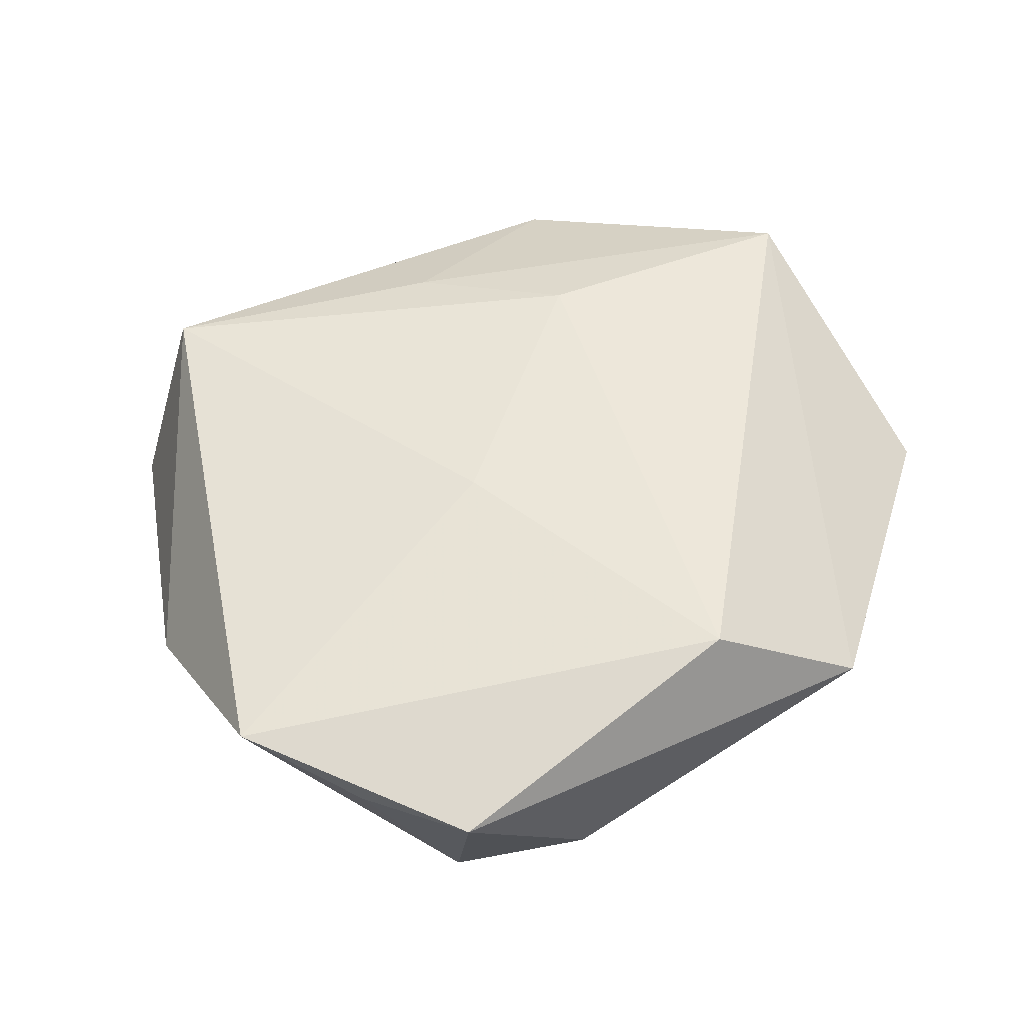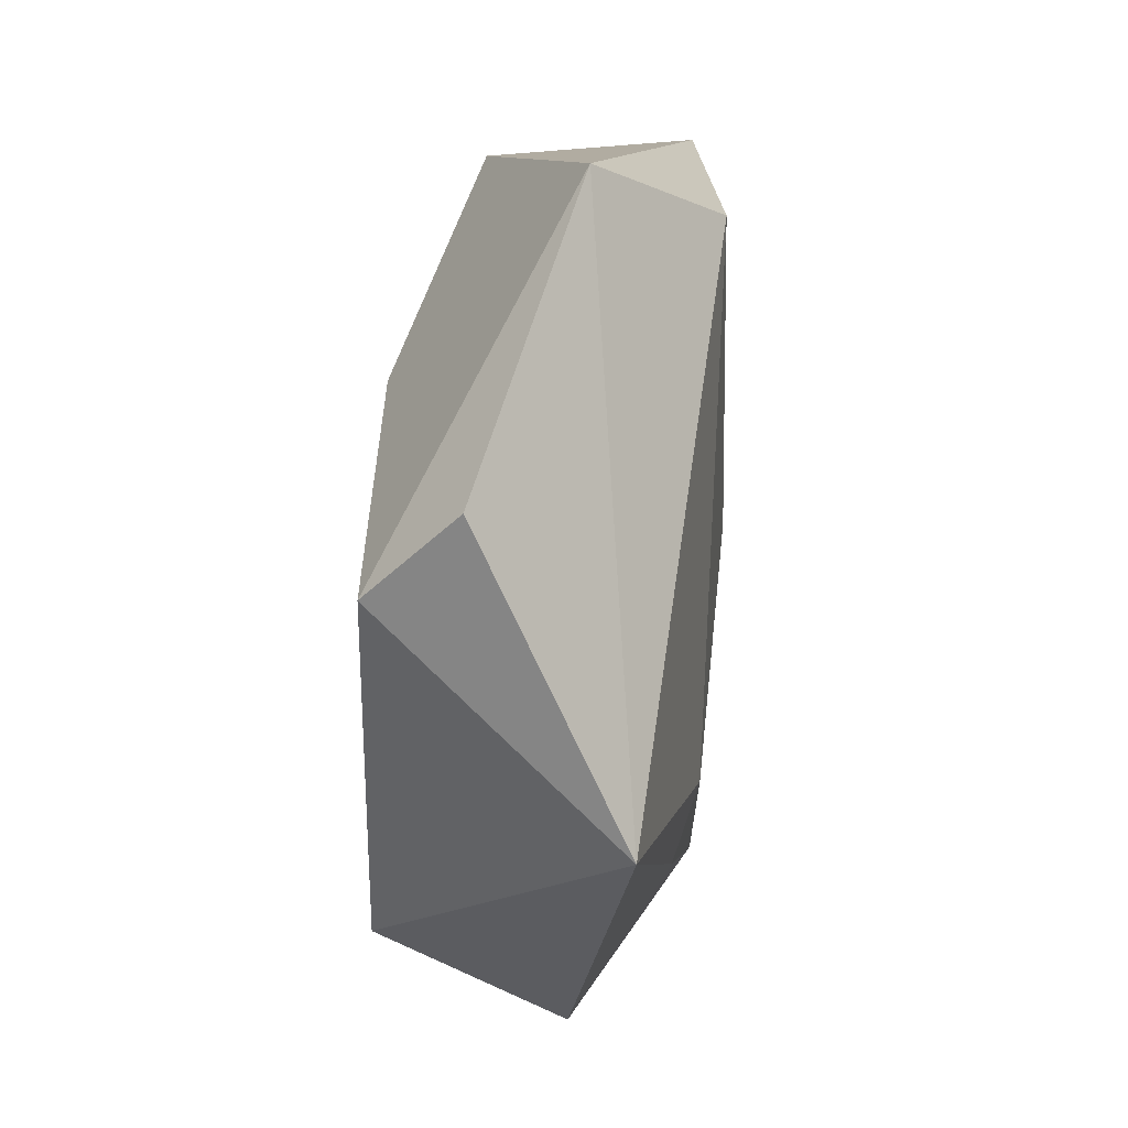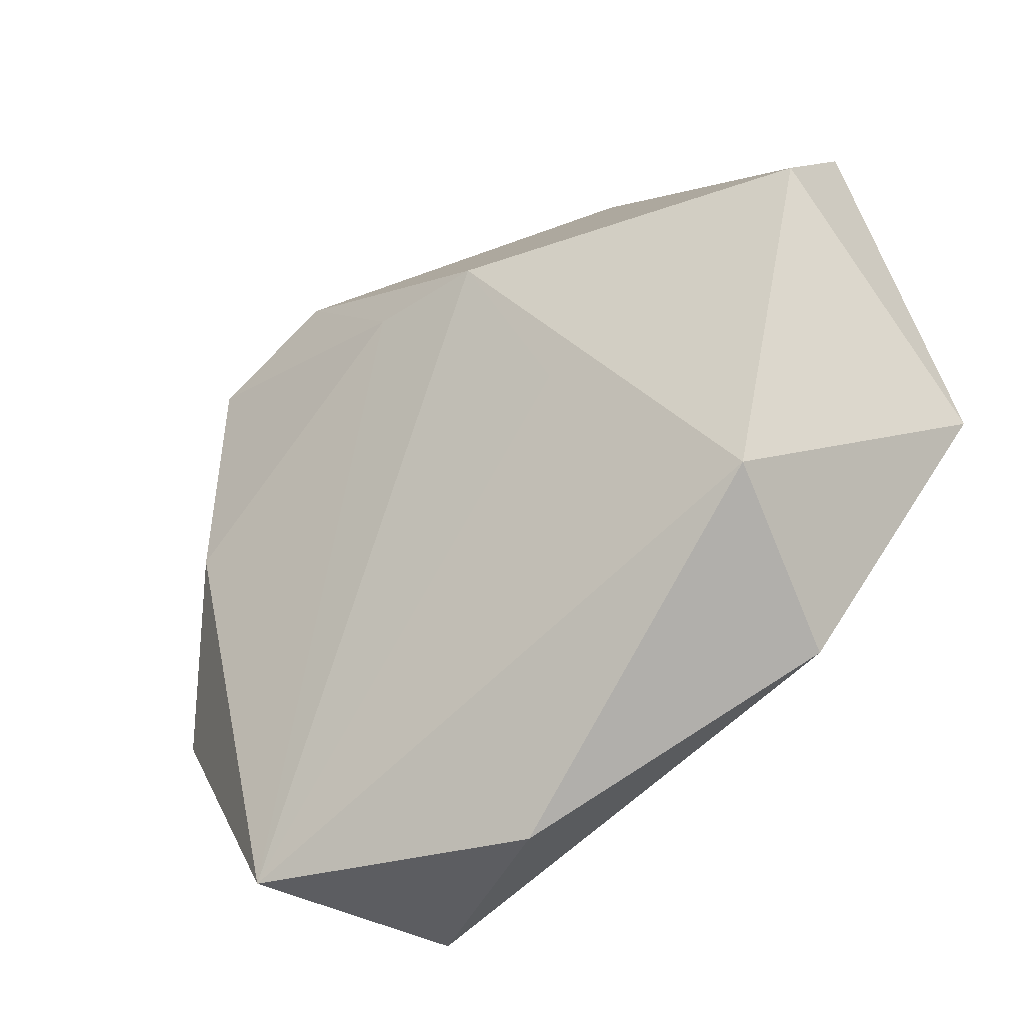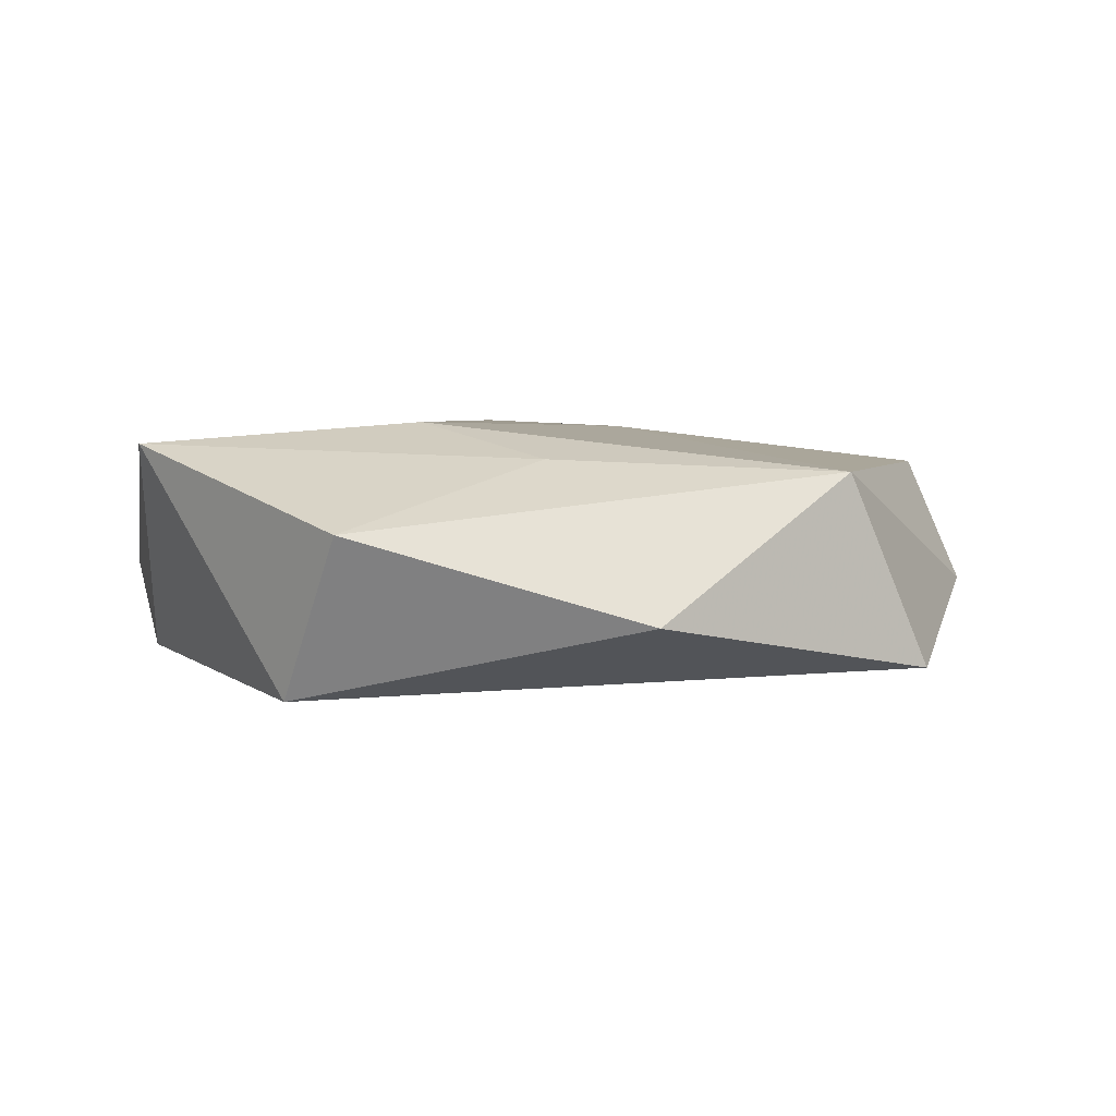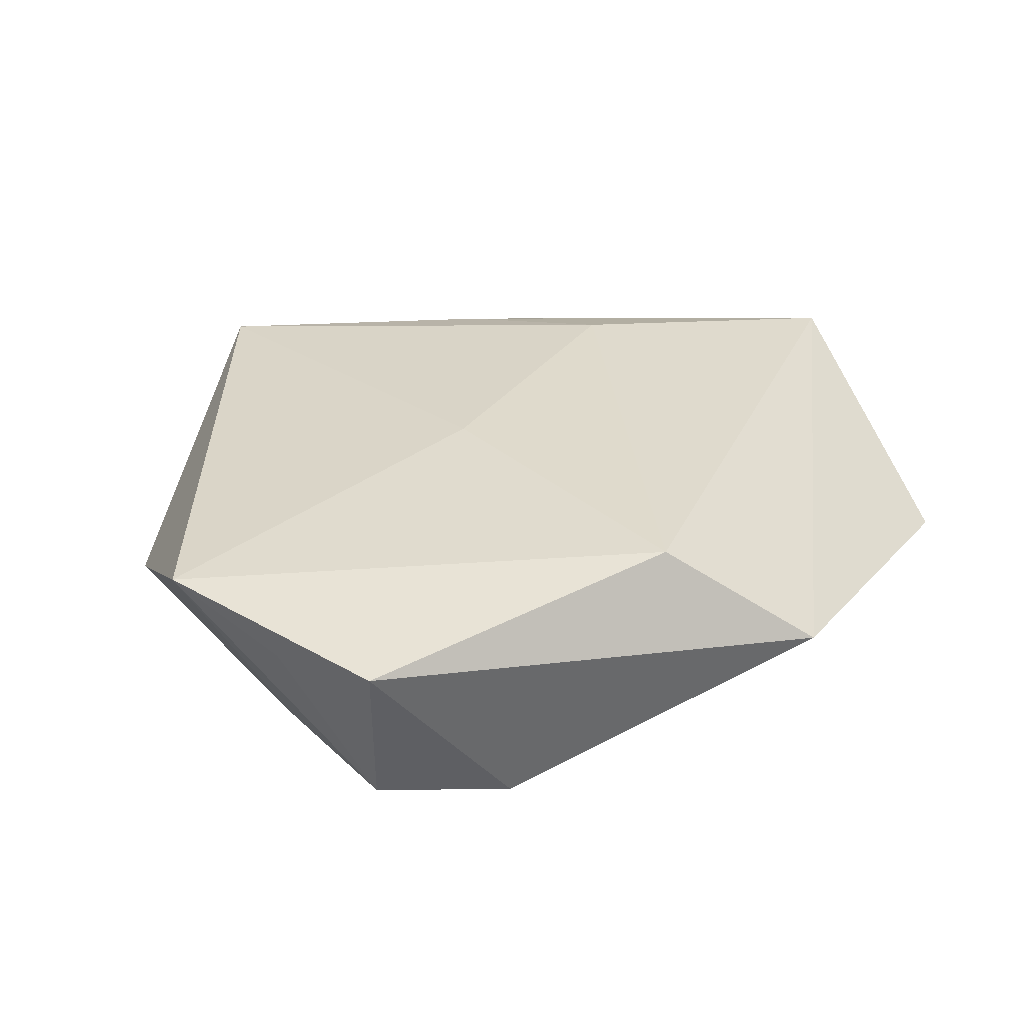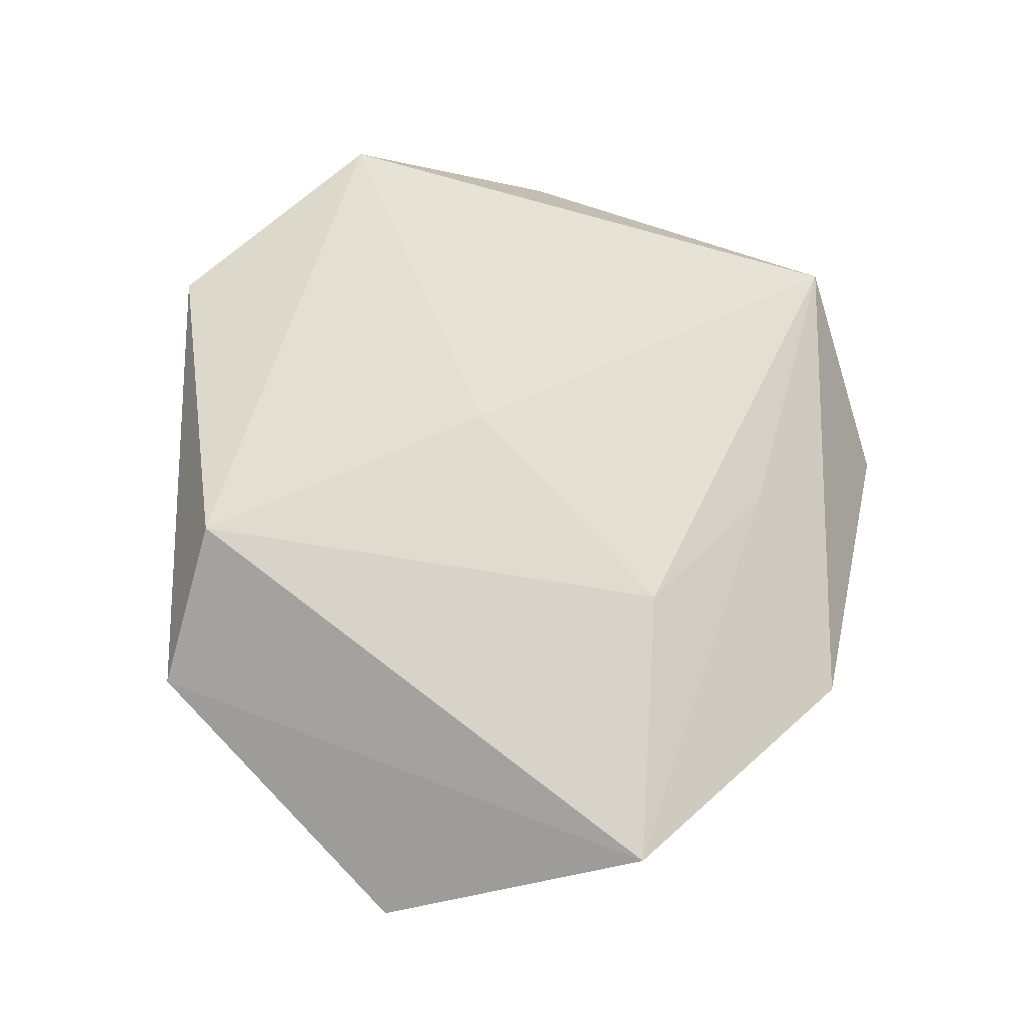
<metadata>
{"format":"obj","ext":"obj","renderer":"f3d","projection":"perspective","resolution":1024,"background":"white","views":[{"elev":54.1,"azim":137.2,"up":"+Z"},{"elev":27.1,"azim":-81.0,"up":"+Y"},{"elev":-41.0,"azim":-143.8,"up":"+Y"},{"elev":4.8,"azim":-17.6,"up":"+Z"},{"elev":31.6,"azim":149.4,"up":"+Z"},{"elev":71.9,"azim":-104.4,"up":"+Z"}]}
</metadata>
<code>
v -0.03071 -0.02971 0.004504
v -0.003551 -0.04375 -0.003639
v 0.03523 0.03068 0.006786
v -0.004966 0.01982 -0.01602
v 0.03396 0.002348 -0.01128
v -0.04511 -0.003001 0.01228
v 0.002622 0.03451 0.0135
v 0.04007 0.01929 0.004632
v -0.04169 0.02529 -0.001868
v 0.02489 -0.04053 -0.008737
v 0.02033 0.03293 -0.01144
v 0.04604 0.006924 0.008994
v 0.04157 -0.01442 -0.002728
v -0.009209 -0.02657 0.01117
v 0.007218 0.02032 -0.01504
v 0.03231 0.02532 -0.01202
v -0.01779 -0.01174 0.01448
v -0.01073 0.04322 0.003218
v -0.03368 -0.01995 -0.01236
v -0.01393 0.0007098 -0.01417
v 0.03588 0.01208 -0.008904
v -0.04088 0.01661 -0.01066
v 0.007851 0.001402 0.01354
v 0.01637 -0.04128 0.01024
f 22 19 6
f 6 19 1
f 3 7 12
f 10 5 13
f 12 24 13
f 13 24 10
f 19 22 4
f 18 3 11
f 7 3 18
f 11 4 18
f 18 4 22
f 6 7 18
f 6 1 14
f 14 1 24
f 2 19 10
f 2 1 19
f 10 24 2
f 24 1 2
f 8 3 12
f 12 7 23
f 23 24 12
f 15 4 11
f 15 5 10
f 10 4 15
f 10 19 20
f 20 4 10
f 19 4 20
f 9 18 22
f 9 22 6
f 6 18 9
f 11 3 16
f 3 8 16
f 16 15 11
f 5 15 16
f 16 8 12
f 17 14 24
f 24 23 17
f 6 14 17
f 17 7 6
f 17 23 7
f 12 13 21
f 21 16 12
f 21 13 5
f 5 16 21

</code>
